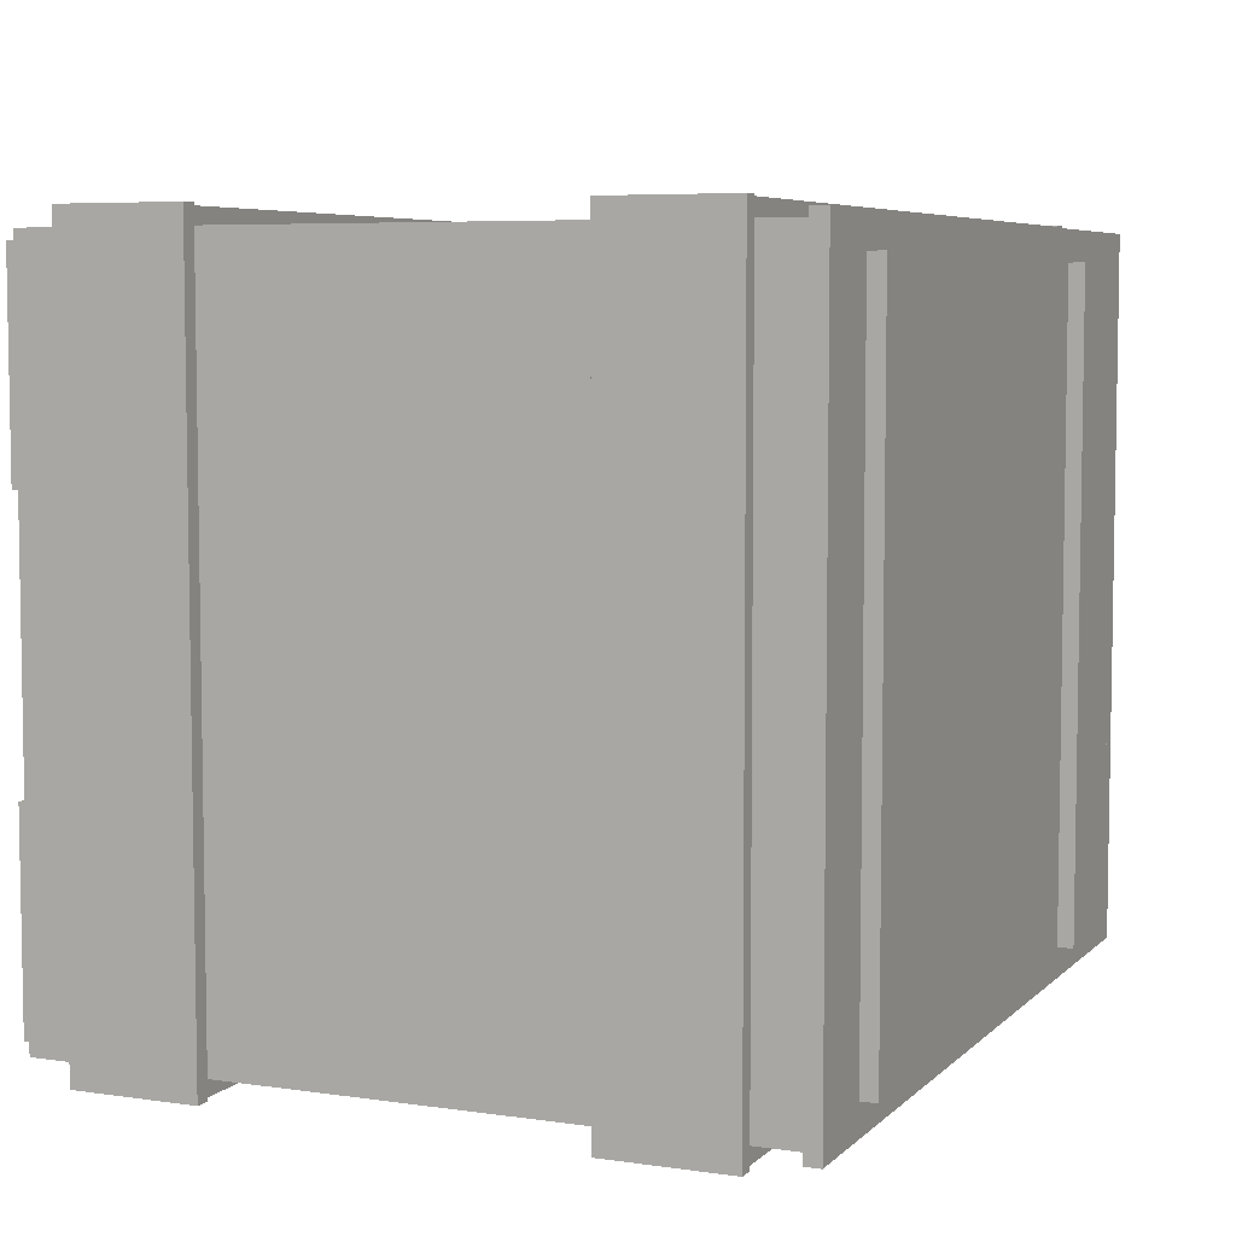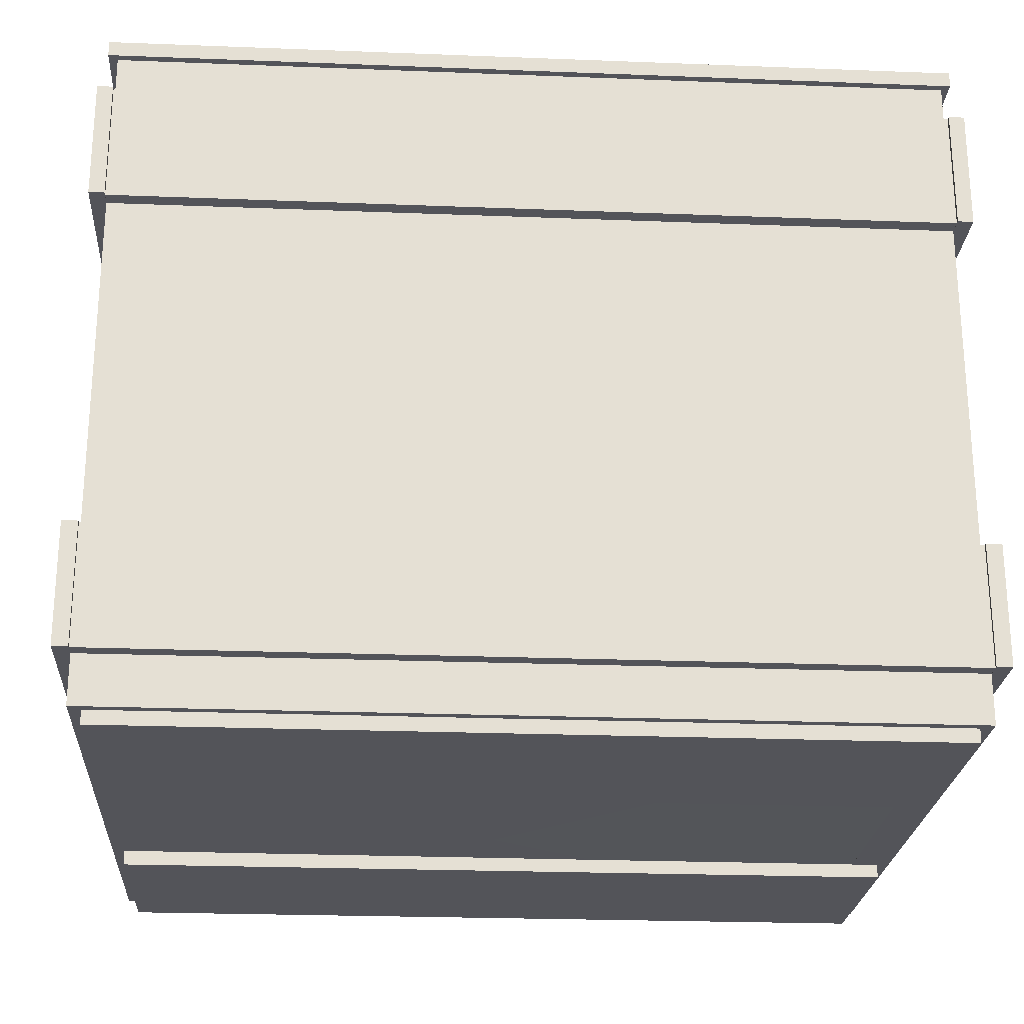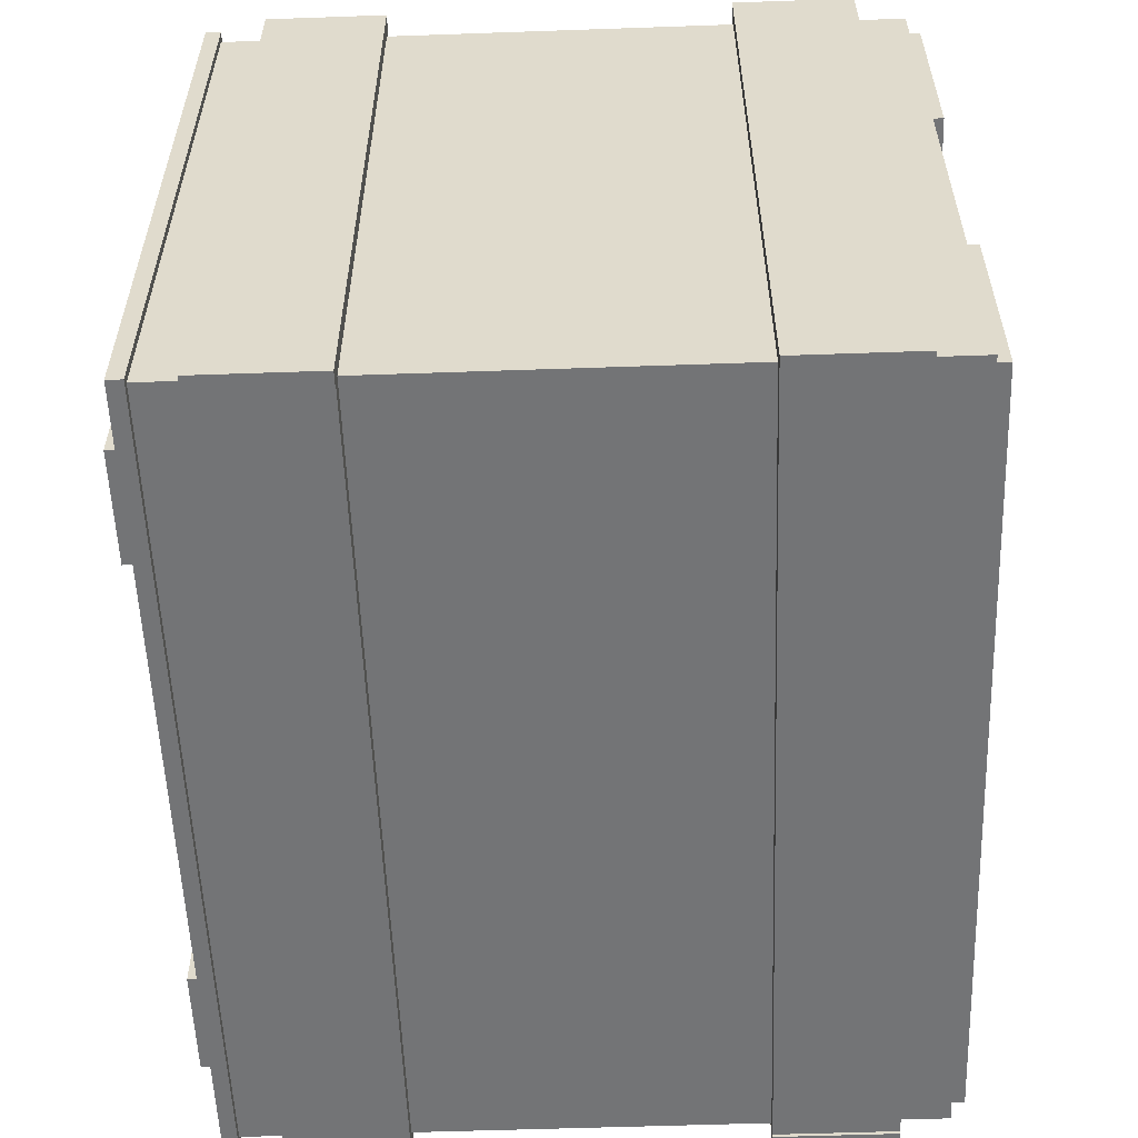
<metadata>
{"format":"obj","ext":"obj","renderer":"f3d","projection":"perspective","resolution":1024,"background":"white","views":[{"elev":6.1,"azim":113.5,"up":"+Z"},{"elev":-23.9,"azim":176.3,"up":"+Y"},{"elev":-56.1,"azim":-87.9,"up":"+Z"}]}
</metadata>
<code>
o Crate_Piece_01_Mesh
v 0.586 0.08844 -0.5046
v 0.586 0.2591 -0.5046
v 0.6079 0.2591 -0.5046
v 0.6079 0.08844 -0.5046
v 0.6079 0.08844 -0.000257
v 0.6079 0.2591 -0.000257
v 0.586 0.2591 -0.000257
v 0.586 0.08844 -0.000257
v 0.6079 0.1651 0.05443
v 0.586 0.1706 0.04819
f 4 1 3
f 3 1 2
f 3 6 4
f 6 9 4
f 9 5 4
f 2 7 3
f 3 7 6
f 1 8 2
f 8 10 2
f 10 7 2
f 4 5 1
f 1 5 8
f 7 10 6
f 6 10 9
f 10 8 9
f 9 8 5
o Crate_Piece_02_Mesh.001
v 0.586 0.08844 0.5041
v 0.586 0.2591 0.5041
v 0.6079 0.2591 0.5041
v 0.6079 0.08844 0.5041
v 0.586 0.2591 -0.000257
v 0.586 0.1706 0.04819
v 0.586 0.08844 -0.000257
v 0.6079 0.08844 -0.000257
v 0.6079 0.1651 0.05443
v 0.6079 0.2591 -0.000257
f 17 11 16
f 15 16 12
f 16 11 12
f 20 15 13
f 13 15 12
f 18 19 14
f 20 13 19
f 19 13 14
f 17 18 11
f 11 18 14
f 11 14 12
f 12 14 13
f 19 16 20
f 20 16 15
f 18 17 19
f 19 17 16
o Crate_Piece_03_Mesh.002
v 0.586 0.7449 -0.506
v 0.586 0.9156 -0.506
v 0.6079 0.9156 -0.506
v 0.6079 0.7449 -0.506
v 0.6079 0.7449 -0.001611
v 0.6079 0.9156 -0.09137
v 0.586 0.9156 -0.09137
v 0.586 0.7449 -0.02422
v 0.6079 0.7943 -0.09019
v 0.6079 0.8488 -0.01212
v 0.586 0.8474 -0.009722
v 0.586 0.7949 -0.08754
f 24 21 23
f 23 21 22
f 25 24 29
f 30 29 26
f 24 23 29
f 23 26 29
f 22 27 23
f 23 27 26
f 28 32 21
f 31 27 32
f 21 32 22
f 32 27 22
f 25 28 24
f 24 28 21
f 31 30 27
f 27 30 26
f 29 30 32
f 32 30 31
f 25 29 28
f 28 29 32
o Crate_Piece_04_Mesh.003
v 0.586 0.7449 0.5027
v 0.586 0.9156 0.5027
v 0.6079 0.9156 0.5027
v 0.6079 0.7449 0.5027
v 0.586 0.9156 -0.09137
v 0.586 0.8474 -0.009722
v 0.586 0.7949 -0.08754
v 0.586 0.7449 -0.02422
v 0.6079 0.7449 -0.001611
v 0.6079 0.7943 -0.09019
v 0.6079 0.8488 -0.01212
v 0.6079 0.9156 -0.09137
f 37 38 34
f 39 40 38
f 40 33 38
f 38 33 34
f 44 37 35
f 35 37 34
f 44 35 43
f 42 43 41
f 35 36 43
f 41 43 36
f 40 41 33
f 33 41 36
f 33 36 34
f 34 36 35
f 44 43 37
f 37 43 38
f 42 39 43
f 43 39 38
f 41 40 42
f 42 40 39
o Crate_Piece_05_Mesh.004
v -0.6098 0.08844 -0.5046
v -0.6098 0.2591 -0.5046
v -0.5879 0.2591 -0.5046
v -0.5879 0.08844 -0.5046
v -0.6098 0.2591 -0.000257
v -0.6098 0.08844 -0.005264
v -0.5879 0.08844 -0.003918
v -0.5879 0.2591 -0.000176
v -0.6098 0.1643 -0.07899
v -0.6098 0.138 0.01575
v -0.5879 0.141 0.01733
v -0.5879 0.1667 -0.07371
f 48 45 47
f 47 45 46
f 49 46 53
f 46 45 53
f 54 53 50
f 45 50 53
f 51 50 48
f 48 50 45
f 52 56 47
f 47 56 48
f 55 51 56
f 56 51 48
f 46 49 47
f 47 49 52
f 53 56 49
f 49 56 52
f 55 56 54
f 54 56 53
f 55 54 51
f 51 54 50
o Crate_Piece_06_Mesh.005
v -0.6098 0.08844 0.5041
v -0.6098 0.2591 0.5041
v -0.5879 0.2591 0.5041
v -0.5879 0.08844 0.5041
v -0.6098 0.2591 -0.000257
v -0.6098 0.1643 -0.07899
v -0.6098 0.138 0.01575
v -0.6098 0.08844 -0.005264
v -0.5879 0.08844 -0.003918
v -0.5879 0.141 0.01733
v -0.5879 0.1667 -0.07371
v -0.5879 0.2591 -0.000176
f 62 63 61
f 64 57 63
f 61 63 58
f 63 57 58
f 68 61 59
f 59 61 58
f 67 68 66
f 65 66 60
f 68 59 66
f 66 59 60
f 64 65 57
f 57 65 60
f 57 60 58
f 58 60 59
f 68 67 61
f 61 67 62
f 66 63 67
f 67 63 62
f 66 65 63
f 63 65 64
o Crate_Piece_07_Mesh.006
v -0.6098 0.7449 -0.506
v -0.6098 0.9156 -0.506
v -0.5879 0.9156 -0.506
v -0.5879 0.7449 -0.506
v -0.6098 0.9156 -0.001611
v -0.6098 0.7449 -0.05754
v -0.5879 0.7449 -0.05319
v -0.5879 0.9156 -0.001611
v -0.6098 0.8593 -0.09753
v -0.6098 0.8149 -0.0726
v -0.6098 0.7836 -0.1169
v -0.6098 0.7625 -0.05904
v -0.5879 0.7693 -0.05626
v -0.5879 0.7902 -0.1118
v -0.5879 0.8231 -0.0638
v -0.5879 0.8678 -0.08765
f 72 69 71
f 71 69 70
f 73 70 77
f 70 69 77
f 74 80 69
f 80 79 69
f 78 77 79
f 69 79 77
f 75 74 72
f 72 74 69
f 76 84 71
f 71 84 72
f 75 72 81
f 81 72 82
f 83 82 84
f 84 82 72
f 70 73 71
f 71 73 76
f 77 84 73
f 73 84 76
f 78 83 77
f 77 83 84
f 83 78 82
f 82 78 79
f 79 80 82
f 82 80 81
f 74 75 80
f 80 75 81
o Crate_Piece_08_Mesh.007
v -0.6098 0.7449 0.5027
v -0.6098 0.9156 0.5027
v -0.5879 0.9156 0.5027
v -0.5879 0.7449 0.5027
v -0.6098 0.9156 -0.001611
v -0.6098 0.8593 -0.09753
v -0.6098 0.8149 -0.0726
v -0.6098 0.7836 -0.1169
v -0.6098 0.7625 -0.05904
v -0.6098 0.7449 -0.05754
v -0.5879 0.7449 -0.05319
v -0.5879 0.7693 -0.05626
v -0.5879 0.7902 -0.1118
v -0.5879 0.8231 -0.0638
v -0.5879 0.8678 -0.08765
v -0.5879 0.9156 -0.001611
f 92 93 91
f 85 86 94
f 94 86 93
f 93 86 91
f 90 91 89
f 89 91 86
f 100 89 87
f 87 89 86
f 97 98 96
f 87 88 100
f 99 100 98
f 95 96 88
f 96 98 88
f 98 100 88
f 94 95 85
f 85 95 88
f 85 88 86
f 86 88 87
f 100 99 89
f 89 99 90
f 99 98 90
f 90 98 91
f 92 91 97
f 97 91 98
f 96 93 97
f 97 93 92
f 96 95 93
f 93 95 94
o Crate_Piece_09_Mesh.008
v 0.586 0.02052 0.479
v 0.586 0.9784 0.479
v 0.5306 0.02052 0.4338
v 0.5306 0.9784 0.4338
v 0.586 0.9784 0.2011
v 0.586 0.01933 -0.05766
v 0.5306 0.01931 -0.06046
v 0.5306 0.9784 0.2036
v 0.586 0.6819 0.3163
v 0.586 0.6042 0.2724
v 0.586 0.2923 0.342
v 0.586 0.09529 -0.0598
v 0.5306 0.1078 -0.06164
v 0.5306 0.2961 0.3363
v 0.5306 0.6221 0.2521
v 0.5306 0.7207 0.2947
f 102 104 101
f 101 104 103
f 102 109 105
f 101 103 106
f 106 103 107
f 103 114 107
f 107 114 113
f 108 104 105
f 105 104 102
f 109 116 105
f 105 116 108
f 110 115 109
f 109 115 116
f 111 114 110
f 110 114 115
f 112 113 111
f 111 113 114
f 106 107 112
f 112 107 113
f 115 114 116
f 116 114 103
f 101 106 111
f 111 106 112
f 101 109 102
f 101 111 109
f 109 111 110
f 116 104 108
f 116 103 104
o Crate_Piece_010_Mesh.009
v 0.586 0.9784 -0.479
v 0.586 0.0184 -0.479
v 0.5306 0.0184 -0.4338
v 0.5306 0.9784 -0.4338
v 0.5306 0.01931 -0.06046
v 0.5306 0.1078 -0.06164
v 0.5306 0.2961 0.3363
v 0.5306 0.6221 0.2521
v 0.5306 0.7207 0.2947
v 0.5306 0.9784 0.2036
v 0.586 0.9784 0.2011
v 0.586 0.6819 0.3163
v 0.586 0.6042 0.2724
v 0.586 0.2923 0.342
v 0.586 0.09529 -0.0598
v 0.586 0.01933 -0.05766
f 124 125 120
f 120 125 126
f 132 118 131
f 117 131 118
f 121 119 132
f 132 119 118
f 118 119 117
f 117 119 120
f 117 120 127
f 127 120 126
f 126 125 127
f 127 125 128
f 125 124 128
f 128 124 129
f 124 123 129
f 129 123 130
f 123 122 130
f 130 122 131
f 122 121 131
f 131 121 132
f 120 122 123
f 121 122 119
f 122 120 119
f 120 123 124
f 127 128 117
f 117 128 129
f 117 129 130
f 117 130 131
o Crate_Piece_011_Mesh.010
v -0.5878 0.0184 0.479
v -0.5878 0.9784 0.479
v -0.5324 0.0184 0.4338
v -0.5324 0.9784 0.4338
v -0.5324 0.9784 0
v -0.5324 0.0184 -0.279
v -0.5878 0.0184 -0.2787
v -0.5878 0.9784 -0.009459
v -0.5324 0.6743 0.147
v -0.5324 0.5282 0.08089
v -0.5324 0.2398 0.05407
v -0.5324 0.09664 -0.1933
v -0.5878 0.09667 -0.1925
v -0.5878 0.2451 0.0501
v -0.5878 0.5265 0.07704
v -0.5878 0.6644 0.1401
f 133 135 134
f 134 135 136
f 136 141 137
f 138 135 139
f 139 135 133
f 139 133 145
f 133 146 145
f 134 136 140
f 140 136 137
f 148 140 141
f 141 140 137
f 141 142 148
f 148 142 147
f 147 142 146
f 146 142 143
f 143 144 146
f 146 144 145
f 138 139 144
f 144 139 145
f 140 148 134
f 135 142 136
f 142 141 136
f 147 133 148
f 134 148 133
f 135 143 142
f 133 147 146
f 138 144 135
f 144 143 135
o Crate_Piece_012_Mesh.011
v -0.5878 0.9784 -0.479
v -0.5878 0.0184 -0.479
v -0.5324 0.0184 -0.4338
v -0.5324 0.9784 -0.4338
v -0.5324 0.9784 0
v -0.5324 0.6743 0.147
v -0.5324 0.5282 0.08089
v -0.5324 0.2398 0.05407
v -0.5324 0.09664 -0.1933
v -0.5324 0.0184 -0.279
v -0.5878 0.9784 -0.009459
v -0.5878 0.0184 -0.2787
v -0.5878 0.09667 -0.1925
v -0.5878 0.2451 0.0501
v -0.5878 0.5265 0.07704
v -0.5878 0.6644 0.1401
f 156 157 151
f 151 157 158
f 149 163 159
f 159 163 164
f 150 151 160
f 160 151 158
f 153 152 159
f 159 152 149
f 149 152 150
f 150 152 151
f 164 154 159
f 159 154 153
f 163 155 164
f 164 155 154
f 163 162 155
f 155 162 156
f 162 161 156
f 156 161 157
f 161 160 157
f 157 160 158
f 152 153 155
f 155 153 154
f 152 155 151
f 151 155 156
f 162 163 150
f 150 163 149
f 160 161 150
f 150 161 162
o Crate_Piece_013_Mesh.012
v 0.5983 1 0.4901
v 0.5983 1 -0.4901
v 0.5983 0.9782 0.4901
v 0.5983 0.9782 -0.4901
v 0.02653 1 -0.4901
v -0.1199 1 -0.2124
v 0.1339 1 0.0381
v -0.1308 1 0.1245
v 0.1768 1 0.4901
v 0.02555 0.9782 -0.4901
v 0.1774 0.9782 0.4901
v -0.1159 0.9782 0.1327
v 0.1348 0.9782 0.05257
v -0.1285 0.9782 -0.2282
v 0.4842 1.022 0.4472
v 0.4842 1.022 -0.4481
v 0.3268 1.022 0.4472
v 0.3268 1.022 -0.4481
v 0.3268 1 0.4472
v 0.3268 1 -0.4481
v 0.4842 1 0.4472
v 0.4842 1 -0.4481
f 165 171 173
f 173 171 172
f 167 177 168
f 167 168 165
f 165 168 166
f 166 168 169
f 169 168 174
f 167 165 175
f 175 165 173
f 172 176 173
f 173 176 175
f 172 171 176
f 176 171 177
f 171 170 177
f 177 170 178
f 170 169 178
f 178 169 174
f 166 169 171
f 171 169 170
f 165 166 171
f 176 177 175
f 175 177 167
f 168 177 174
f 174 177 178
f 179 180 181
f 181 180 182
f 181 182 183
f 183 182 184
f 185 186 179
f 179 186 180
f 180 186 182
f 182 186 184
f 185 179 183
f 183 179 181
o Crate_Piece_014_Mesh.013
v -0.5983 1 0.4901
v -0.5983 1 -0.4901
v -0.5983 0.9782 0.4901
v -0.5983 0.9782 -0.4901
v 0.02653 1 -0.4901
v 0.1768 1 0.4901
v 0.1774 0.9782 0.4901
v 0.02555 0.9782 -0.4901
v -0.1199 1 -0.2124
v 0.1339 1 0.0381
v -0.1308 1 0.1245
v -0.1159 0.9782 0.1327
v 0.1348 0.9782 0.05257
v -0.1285 0.9782 -0.2282
v -0.3259 1.022 0.4472
v -0.3259 1.022 -0.4481
v -0.4834 1.022 0.4472
v -0.4834 1.022 -0.4481
v -0.4834 1 0.4472
v -0.4834 1 -0.4481
v -0.3259 1 0.4472
v -0.3259 1 -0.4481
f 187 188 189
f 189 188 190
f 187 195 188
f 193 192 189
f 189 192 187
f 189 198 193
f 191 194 188
f 188 194 190
f 197 192 198
f 198 192 193
f 197 198 196
f 196 198 199
f 196 199 195
f 195 199 200
f 195 200 191
f 191 200 194
f 192 197 187
f 188 195 191
f 187 197 195
f 195 197 196
f 190 200 198
f 198 200 199
f 189 190 198
f 200 190 194
f 201 202 203
f 203 202 204
f 203 204 205
f 205 204 206
f 207 208 201
f 201 208 202
f 202 208 204
f 204 208 206
f 207 201 205
f 205 201 203
o Crate_Piece_015_Mesh.014
v 0.5858 0.7449 0.4786
v -0.5877 0.7449 0.4786
v 0.5858 0.9156 0.4786
v -0.5877 0.9156 0.4786
v 0.5858 0.9156 0.5005
v -0.5877 0.9156 0.5005
v 0.5858 0.7449 0.5005
v -0.5877 0.7449 0.5005
v 0.586 0.9784 0.479
v -0.5878 0.9784 0.479
v 0.5306 0.9784 0.4338
v -0.5324 0.9784 0.4338
v 0.586 0.5264 0.479
v -0.5878 0.3907 0.479
v -0.5324 0.4177 0.4338
v 0.5306 0.5984 0.4338
v 0.2574 0.6481 0.479
v 0.04727 0.5025 0.479
v -0.1726 0.6536 0.479
v -0.1724 0.6446 0.4338
v 0.04053 0.5 0.4338
v 0.2489 0.6448 0.4338
f 211 212 213
f 213 212 214
f 213 214 215
f 215 214 216
f 215 216 209
f 209 216 210
f 215 209 213
f 213 209 211
f 217 219 218
f 218 219 220
f 217 225 221
f 220 223 218
f 218 223 222
f 219 228 220
f 221 224 217
f 217 224 219
f 222 223 227
f 227 223 228
f 229 226 228
f 228 226 227
f 225 226 230
f 230 226 229
f 221 225 224
f 224 225 230
f 218 227 225
f 225 227 226
f 218 225 217
f 222 227 218
f 224 230 219
f 220 228 223
f 219 230 228
f 228 230 229
o Crate_Piece_016_Mesh.015
v -0.5878 0.0184 0.479
v 0.586 0.02052 0.479
v -0.5324 0.0184 0.4338
v 0.5306 0.02052 0.4338
v -0.5324 0.4177 0.4338
v -0.1724 0.6446 0.4338
v 0.04053 0.5 0.4338
v 0.2489 0.6448 0.4338
v 0.5306 0.5984 0.4338
v -0.5878 0.3907 0.479
v 0.586 0.5264 0.479
v 0.2574 0.6481 0.479
v 0.04727 0.5025 0.479
v -0.1726 0.6536 0.479
v 0.5858 0.08844 0.4786
v -0.5877 0.08844 0.4786
v 0.5858 0.2591 0.4786
v -0.5877 0.2591 0.4786
v 0.5858 0.2591 0.5005
v -0.5877 0.2591 0.5005
v 0.5858 0.08844 0.5005
v -0.5877 0.08844 0.5005
f 233 237 234
f 231 243 240
f 240 243 244
f 231 233 232
f 232 233 234
f 232 234 241
f 241 234 239
f 235 233 240
f 240 233 231
f 241 239 242
f 242 239 238
f 237 243 238
f 238 243 242
f 244 243 236
f 236 243 237
f 236 235 244
f 244 235 240
f 232 241 243
f 243 241 242
f 231 232 243
f 233 235 237
f 237 235 236
f 234 237 239
f 239 237 238
f 247 248 249
f 249 248 250
f 249 250 251
f 251 250 252
f 251 252 245
f 245 252 246
f 247 249 245
f 245 249 251
f 250 248 252
f 252 248 246
o Crate_Piece_017_Mesh.016
v 0.5858 0.7449 -0.5004
v -0.5877 0.7449 -0.5004
v 0.5858 0.9156 -0.5004
v -0.5877 0.9156 -0.5004
v 0.5858 0.9156 -0.4785
v -0.5877 0.9156 -0.4785
v 0.5858 0.7449 -0.4785
v -0.5877 0.7449 -0.4785
v 0.586 0.9784 -0.479
v -0.5878 0.9784 -0.479
v -0.5324 0.9784 -0.4338
v 0.5306 0.9784 -0.4338
v -0.5878 0.4984 -0.479
v 0.586 0.6132 -0.479
v 0.5306 0.6254 -0.4338
v -0.5324 0.472 -0.4338
v -0.2796 0.366 -0.479
v 0.05012 0.5458 -0.479
v 0.4955 0.6117 -0.479
v 0.4863 0.6237 -0.4338
v 0.05327 0.5494 -0.4338
v -0.2802 0.3693 -0.4338
f 253 254 255
f 255 254 256
f 255 256 257
f 257 256 258
f 259 260 253
f 253 260 254
f 255 257 253
f 253 257 259
f 258 256 260
f 260 256 254
f 262 263 261
f 261 263 264
f 262 261 270
f 264 267 261
f 261 267 266
f 264 273 272
f 268 263 265
f 265 263 262
f 271 272 270
f 270 272 273
f 266 267 271
f 271 267 272
f 269 270 274
f 274 270 273
f 265 269 268
f 268 269 274
f 270 261 271
f 262 270 265
f 265 270 269
f 271 261 266
f 264 272 267
f 263 273 264
f 263 268 273
f 273 268 274
o Crate_Piece_018_Mesh.017
v -0.5878 0.0184 -0.479
v 0.586 0.0184 -0.479
v 0.5306 0.0184 -0.4338
v -0.5324 0.0184 -0.4338
v 0.5306 0.6254 -0.4338
v 0.4863 0.6237 -0.4338
v 0.05327 0.5494 -0.4338
v -0.2802 0.3693 -0.4338
v -0.5324 0.472 -0.4338
v -0.5878 0.4984 -0.479
v -0.2796 0.366 -0.479
v 0.05012 0.5458 -0.479
v 0.4955 0.6117 -0.479
v 0.586 0.6132 -0.479
v 0.5858 0.08844 -0.5004
v -0.5877 0.08844 -0.5004
v 0.5858 0.2591 -0.5004
v -0.5877 0.2591 -0.5004
v 0.5858 0.2591 -0.4785
v -0.5877 0.2591 -0.4785
v 0.5858 0.08844 -0.4785
v -0.5877 0.08844 -0.4785
f 278 282 283
f 275 285 276
f 285 286 276
f 279 277 288
f 288 277 276
f 276 277 275
f 275 277 278
f 278 283 275
f 275 283 284
f 281 280 286
f 286 280 287
f 280 279 287
f 287 279 288
f 281 286 282
f 282 286 285
f 282 285 283
f 283 285 284
f 276 287 288
f 276 286 287
f 284 285 275
f 279 280 277
f 278 277 282
f 277 281 282
f 277 280 281
f 289 290 291
f 291 290 292
f 291 292 293
f 293 292 294
f 295 296 289
f 289 296 290
f 291 293 289
f 289 293 295
f 294 292 296
f 296 292 290
o Crate_Piece_019_Mesh.018
v 0.5689 0.02073 0.181
v -0.5707 0.02073 0.181
v 0.5689 0.02073 0.4655
v -0.5707 0.02073 0.4655
v 0.5689 -0.00119 0.4655
v -0.5707 -0.00119 0.4655
v 0.5689 -0.00119 0.181
v -0.5707 -0.00119 0.181
v 0.586 0.02052 0.479
v -0.5878 0.0184 0.479
v 0.5306 0.05661 0.4338
v -0.5324 0.05449 0.4338
v 0.586 0.01949 0.01175
v -0.5878 0.0184 -0.07376
v -0.5324 0.05449 -0.06595
v 0.5306 0.05558 0.01141
v 0.02081 0.01862 0.08231
v 0.03309 0.05473 0.06887
f 299 300 301
f 301 300 302
f 301 302 303
f 303 302 304
f 303 304 297
f 297 304 298
f 298 304 300
f 300 304 302
f 303 297 301
f 301 297 299
f 305 307 306
f 306 307 308
f 305 313 309
f 306 308 310
f 310 308 311
f 307 314 308
f 312 307 309
f 309 307 305
f 314 312 313
f 313 312 309
f 314 313 311
f 311 313 310
f 312 314 307
f 308 314 311
f 310 313 306
f 306 313 305
o Crate_Piece_020_Mesh.019
v 0.5689 0.02073 -0.4661
v -0.5707 0.02073 -0.4661
v 0.5689 0.02073 -0.1816
v -0.5707 0.02073 -0.1816
v 0.5689 -0.00119 -0.1816
v -0.5707 -0.00119 -0.1816
v 0.5689 -0.00119 -0.4661
v -0.5707 -0.00119 -0.4661
v 0.586 0.0184 -0.479
v -0.5878 0.0184 -0.479
v -0.5324 0.05449 -0.4338
v 0.5306 0.05449 -0.4338
v -0.5324 0.05449 -0.06595
v 0.03309 0.05473 0.06887
v 0.5306 0.05558 0.01141
v -0.5878 0.0184 -0.07376
v 0.586 0.01949 0.01175
v 0.02081 0.01862 0.08231
f 317 318 319
f 319 318 320
f 319 320 321
f 321 320 322
f 321 322 315
f 315 322 316
f 316 322 318
f 318 322 320
f 321 315 319
f 319 315 317
f 325 328 326
f 324 323 332
f 324 325 323
f 323 325 326
f 323 326 331
f 331 326 329
f 327 325 330
f 330 325 324
f 328 332 329
f 329 332 331
f 328 327 332
f 332 327 330
f 325 327 328
f 326 328 329
f 332 323 331
f 324 332 330

</code>
